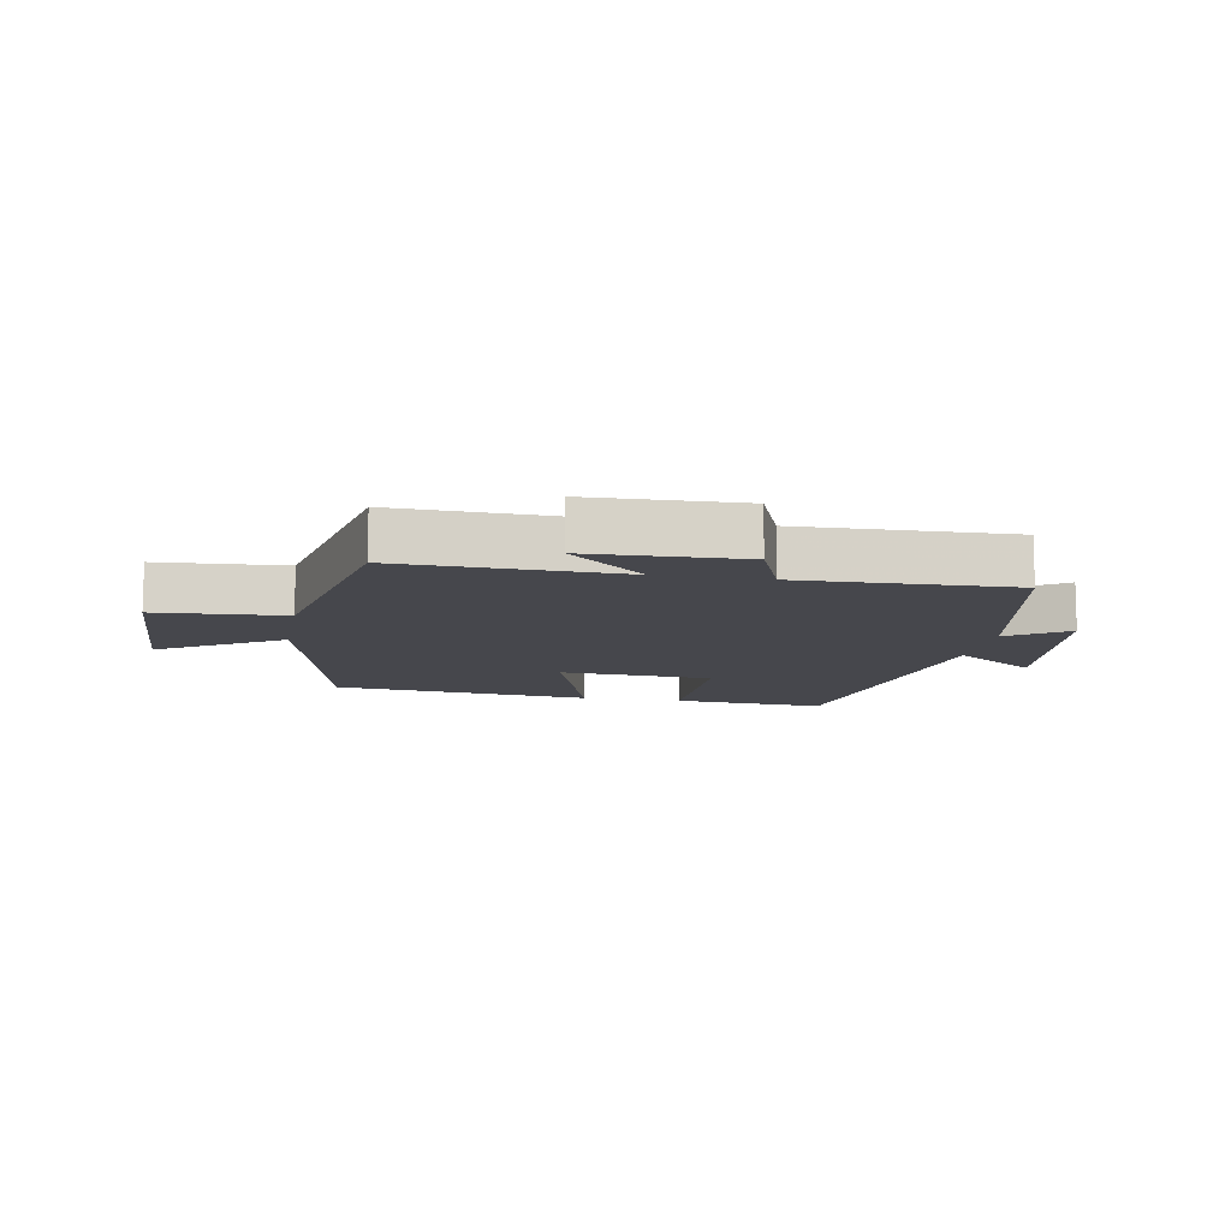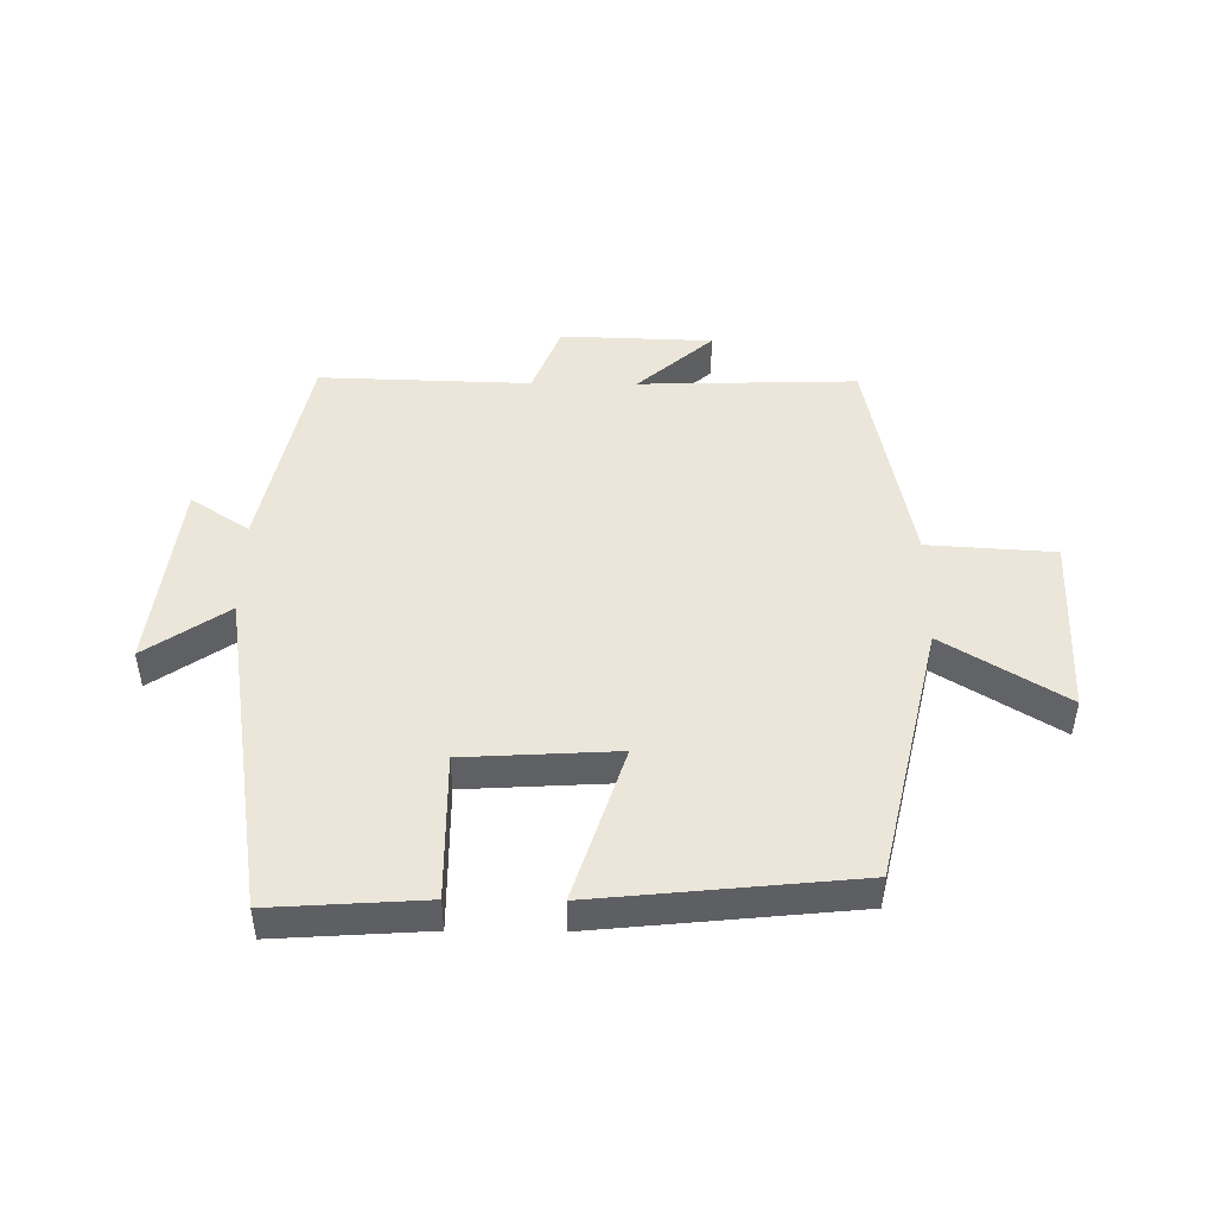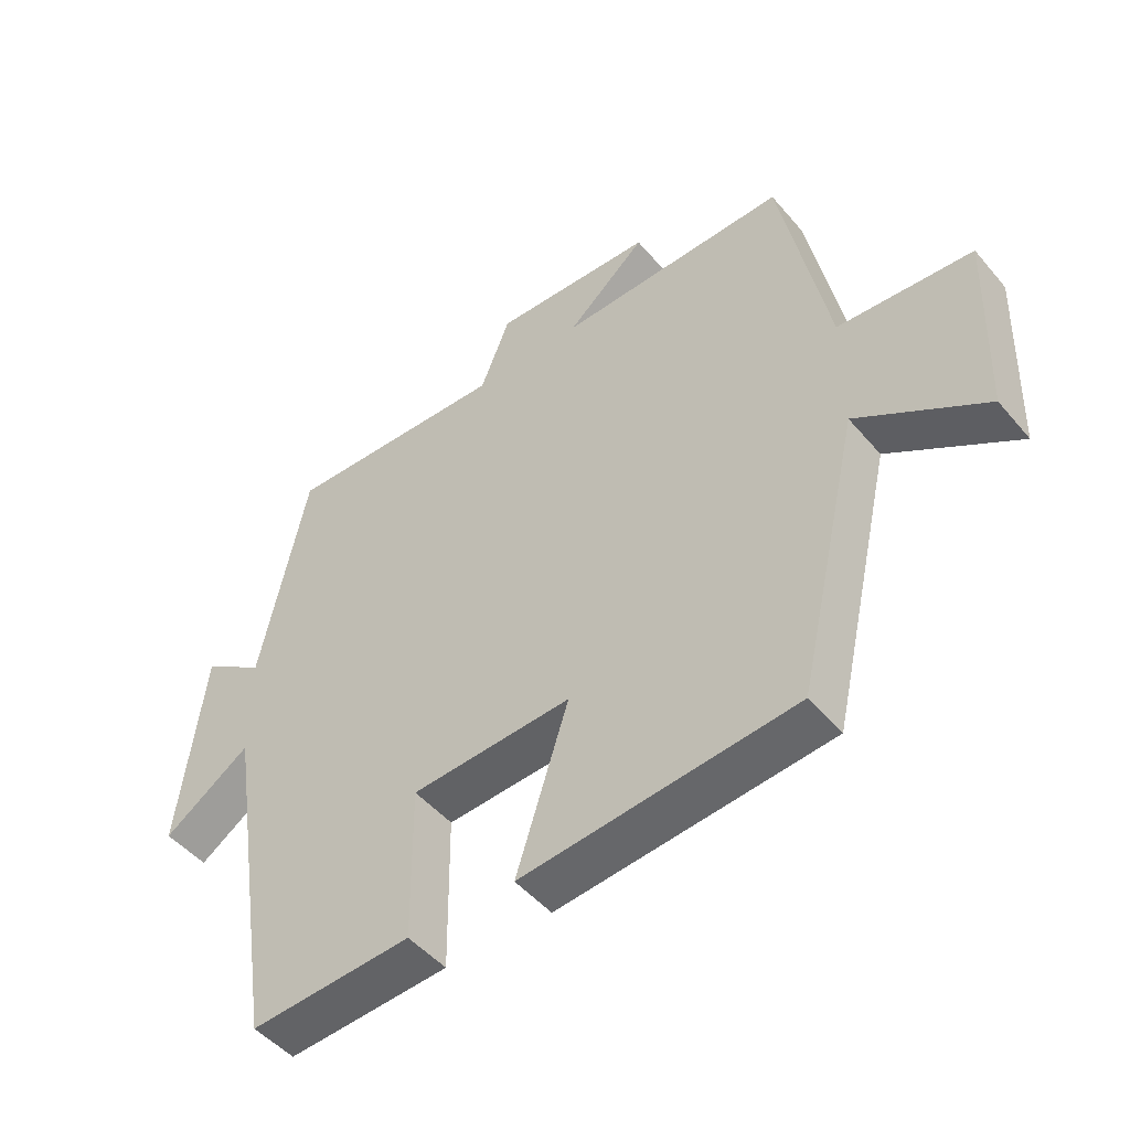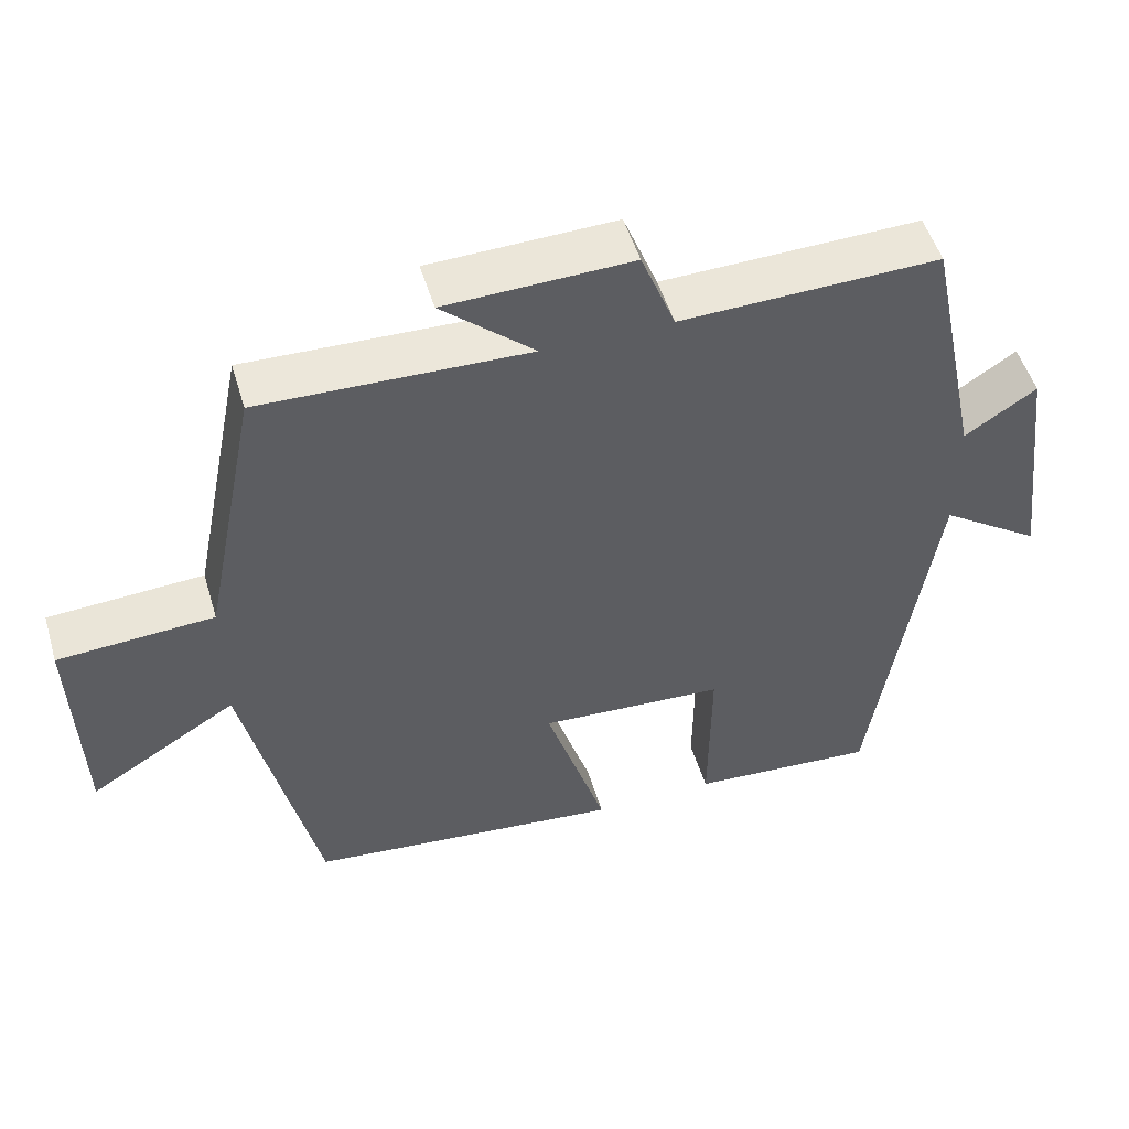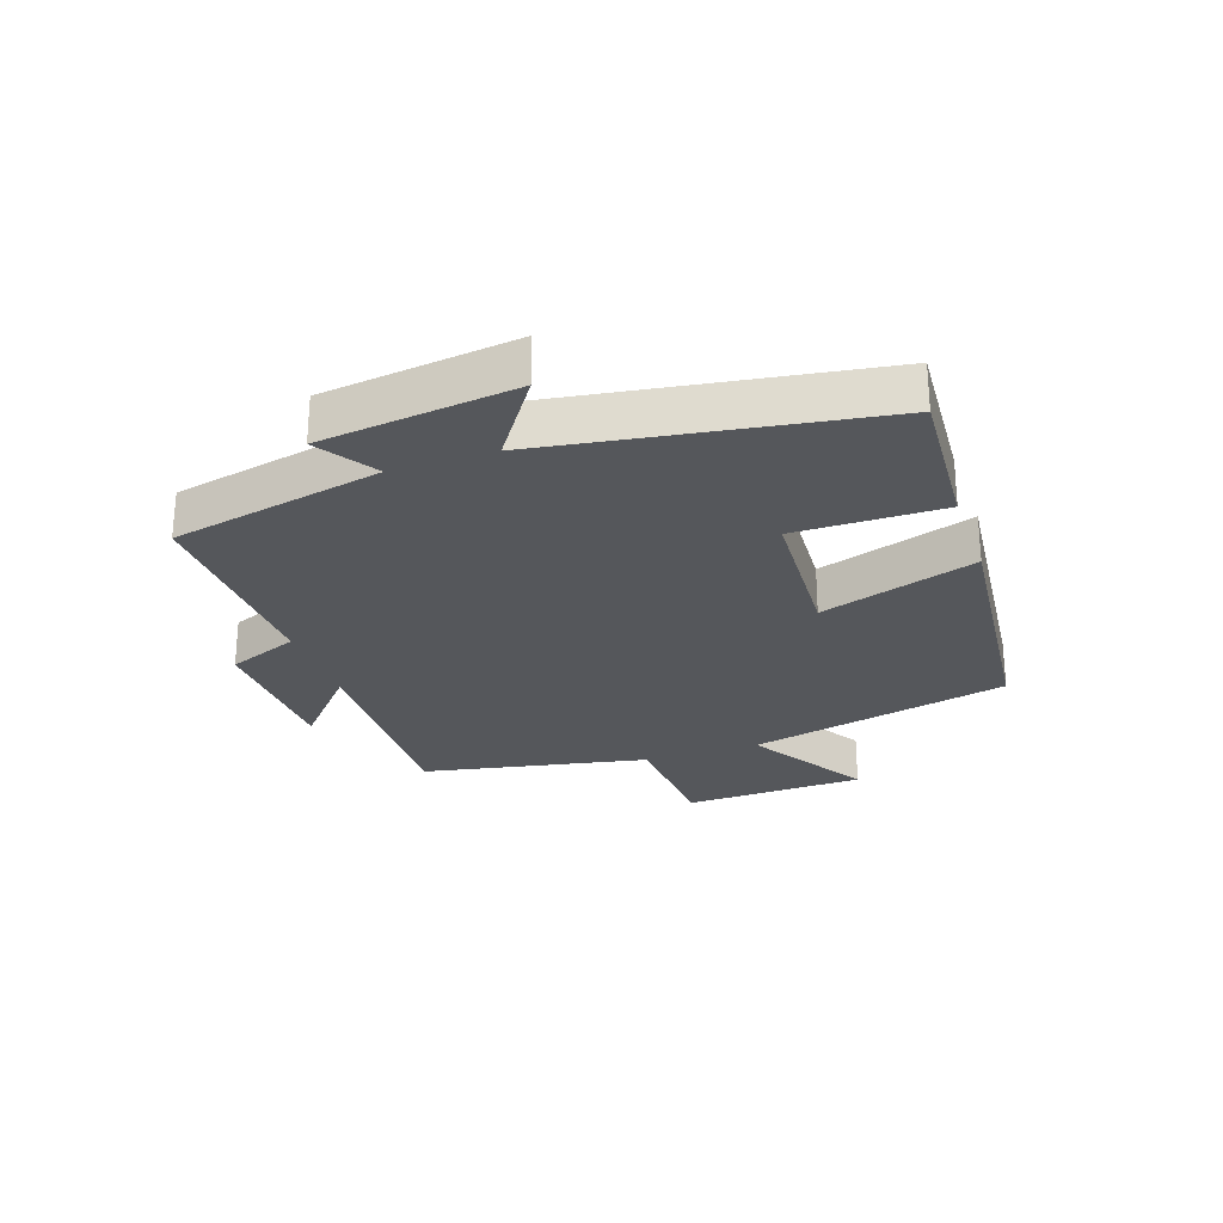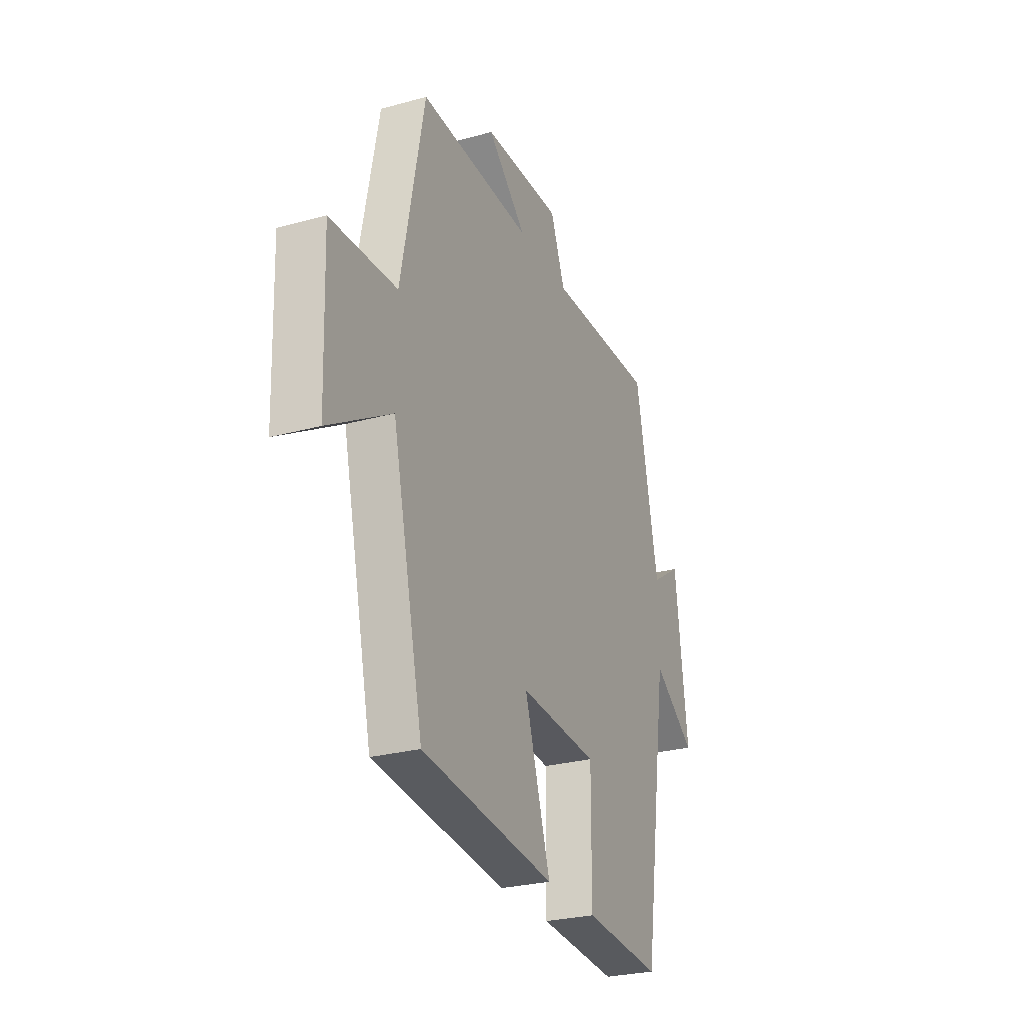
<metadata>
{"format":"obj","ext":"obj","renderer":"f3d","projection":"perspective","resolution":1024,"background":"white","views":[{"elev":-10.9,"azim":-10.3,"up":"+Y"},{"elev":47.2,"azim":-179.4,"up":"+Y"},{"elev":-48.3,"azim":-141.8,"up":"+Z"},{"elev":50.8,"azim":-16.5,"up":"+Z"},{"elev":-26.5,"azim":109.0,"up":"+Y"},{"elev":-27.3,"azim":-67.1,"up":"+Z"}]}
</metadata>
<code>
v -0.404 0.07 -0.458
v -0.5 0.07 -0.038
v -0.694 0.07 -0.157
v -0.704 0.07 0.135
v -0.5 0.07 0.148
v -0.428 0.07 0.51
v -0.078 0.07 0.5
v -0.199 0.07 0.606
v 0.045 0.07 0.614
v 0.09 0.07 0.5
v 0.429 0.07 0.51
v 0.5 0.07 0.17
v 0.594 0.07 0.232
v 0.632 0.07 -0.08
v 0.5 0.07 0.01
v 0.418 0.07 -0.516
v 0.173 0.07 -0.5
v 0.175 0.07 -0.264
v -0.069 0.07 -0.25
v 0.011 0.07 -0.5
v -0.404 0 -0.458
v -0.5 0 -0.038
v -0.694 0 -0.157
v -0.704 0 0.135
v -0.5 0 0.148
v -0.428 0 0.51
v -0.078 0 0.5
v -0.199 0 0.606
v 0.045 0 0.614
v 0.09 0 0.5
v 0.429 0 0.51
v 0.5 0 0.17
v 0.594 0 0.232
v 0.632 0 -0.08
v 0.5 0 0.01
v 0.418 0 -0.516
v 0.173 0 -0.5
v 0.175 0 -0.264
v -0.069 0 -0.25
v 0.011 0 -0.5
f 19 20 1 2
f 18 19 2
f 15 16 17 18
f 15 18 2
f 12 13 14 15
f 10 11 12 15
f 10 15 2
f 7 8 9 10
f 7 10 2 3
f 5 6 7
f 5 7 3
f 3 4 5
f 22 21 40 39
f 22 39 38
f 38 37 36 35
f 22 38 35
f 35 34 33 32
f 35 32 31 30
f 22 35 30
f 30 29 28 27
f 23 22 30 27
f 27 26 25
f 23 27 25
f 25 24 23
f 1 21 22 2
f 2 22 23 3
f 3 23 24 4
f 4 24 25 5
f 5 25 26 6
f 6 26 27 7
f 7 27 28 8
f 8 28 29 9
f 9 29 30 10
f 10 30 31 11
f 11 31 32 12
f 12 32 33 13
f 13 33 34 14
f 14 34 35 15
f 15 35 36 16
f 16 36 37 17
f 17 37 38 18
f 18 38 39 19
f 19 39 40 20
f 20 40 21 1

</code>
